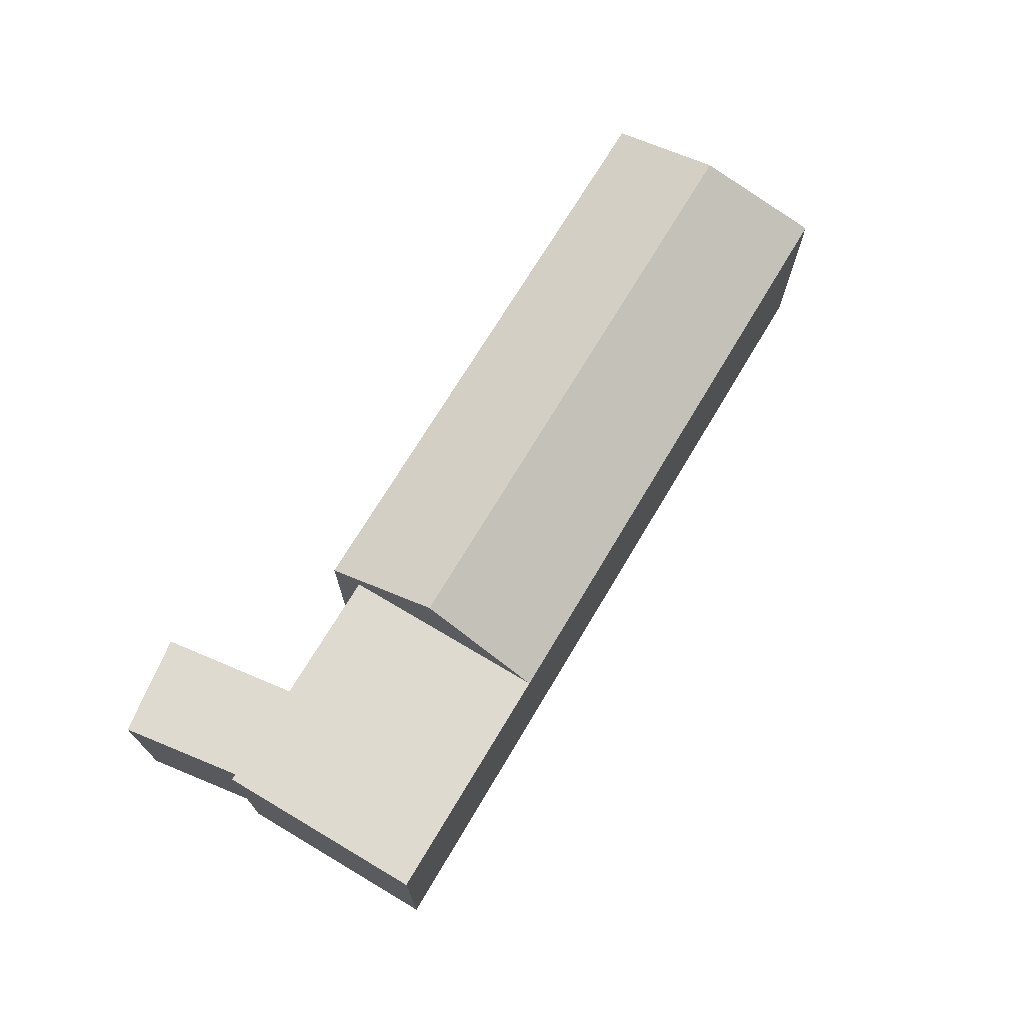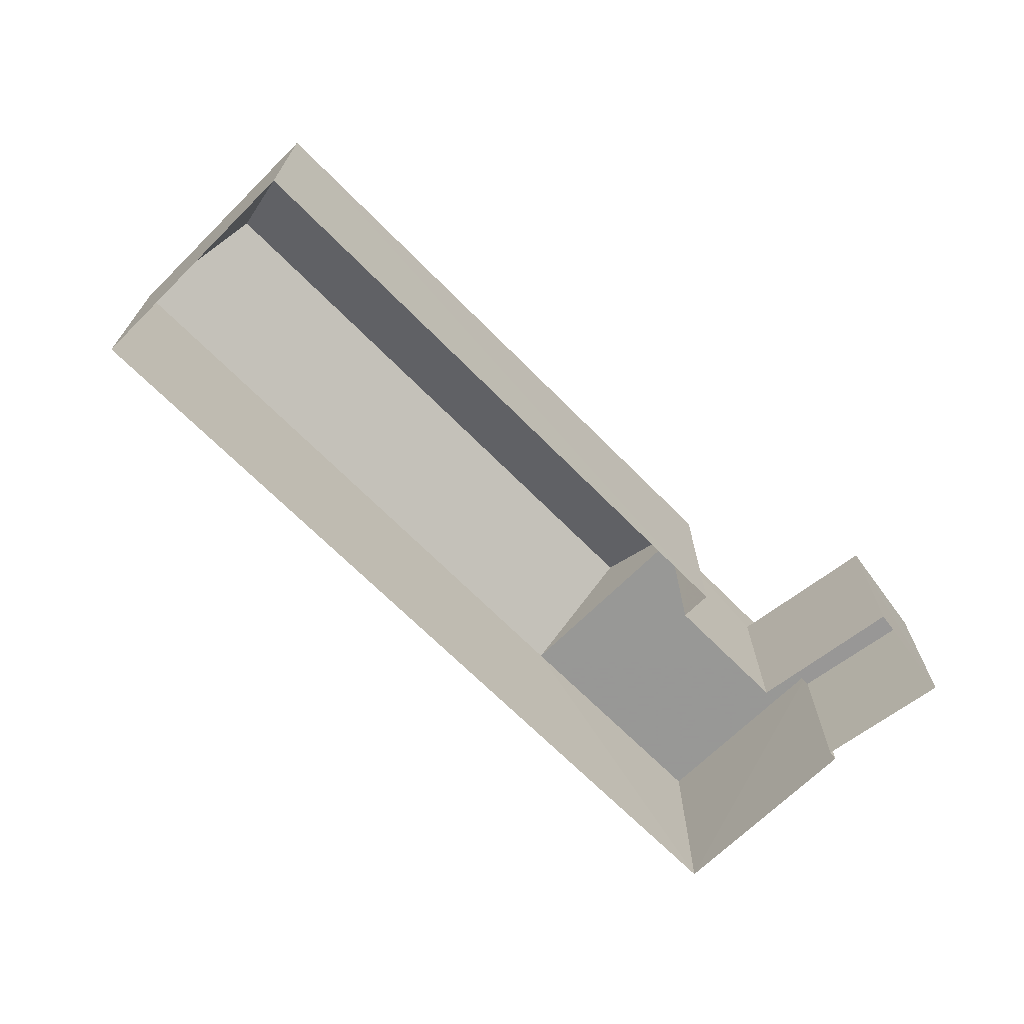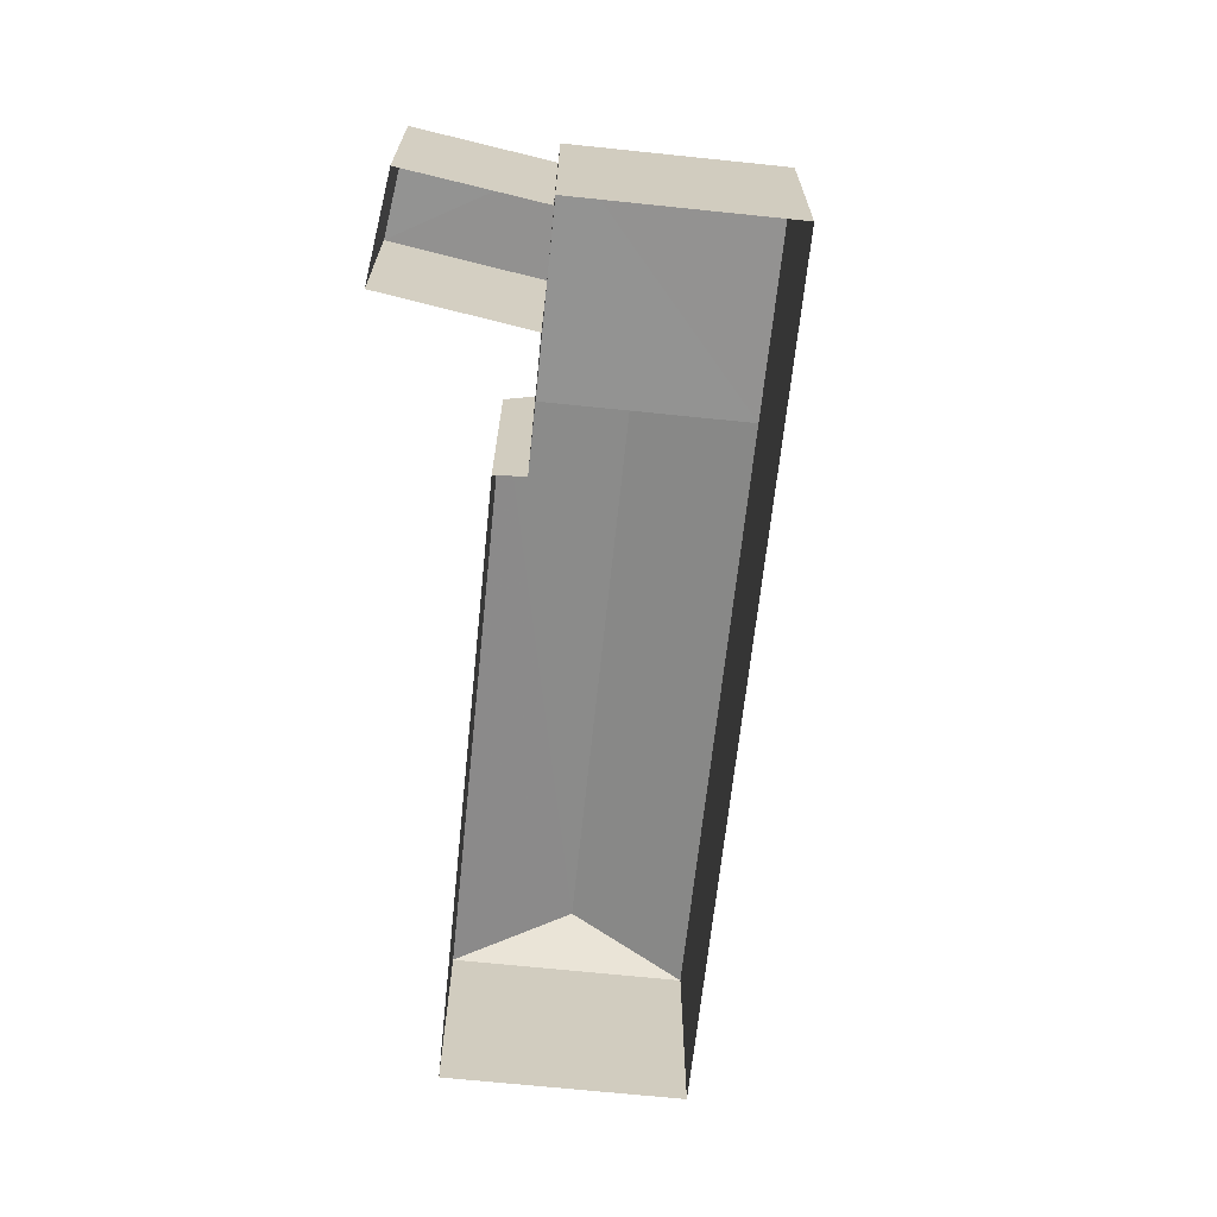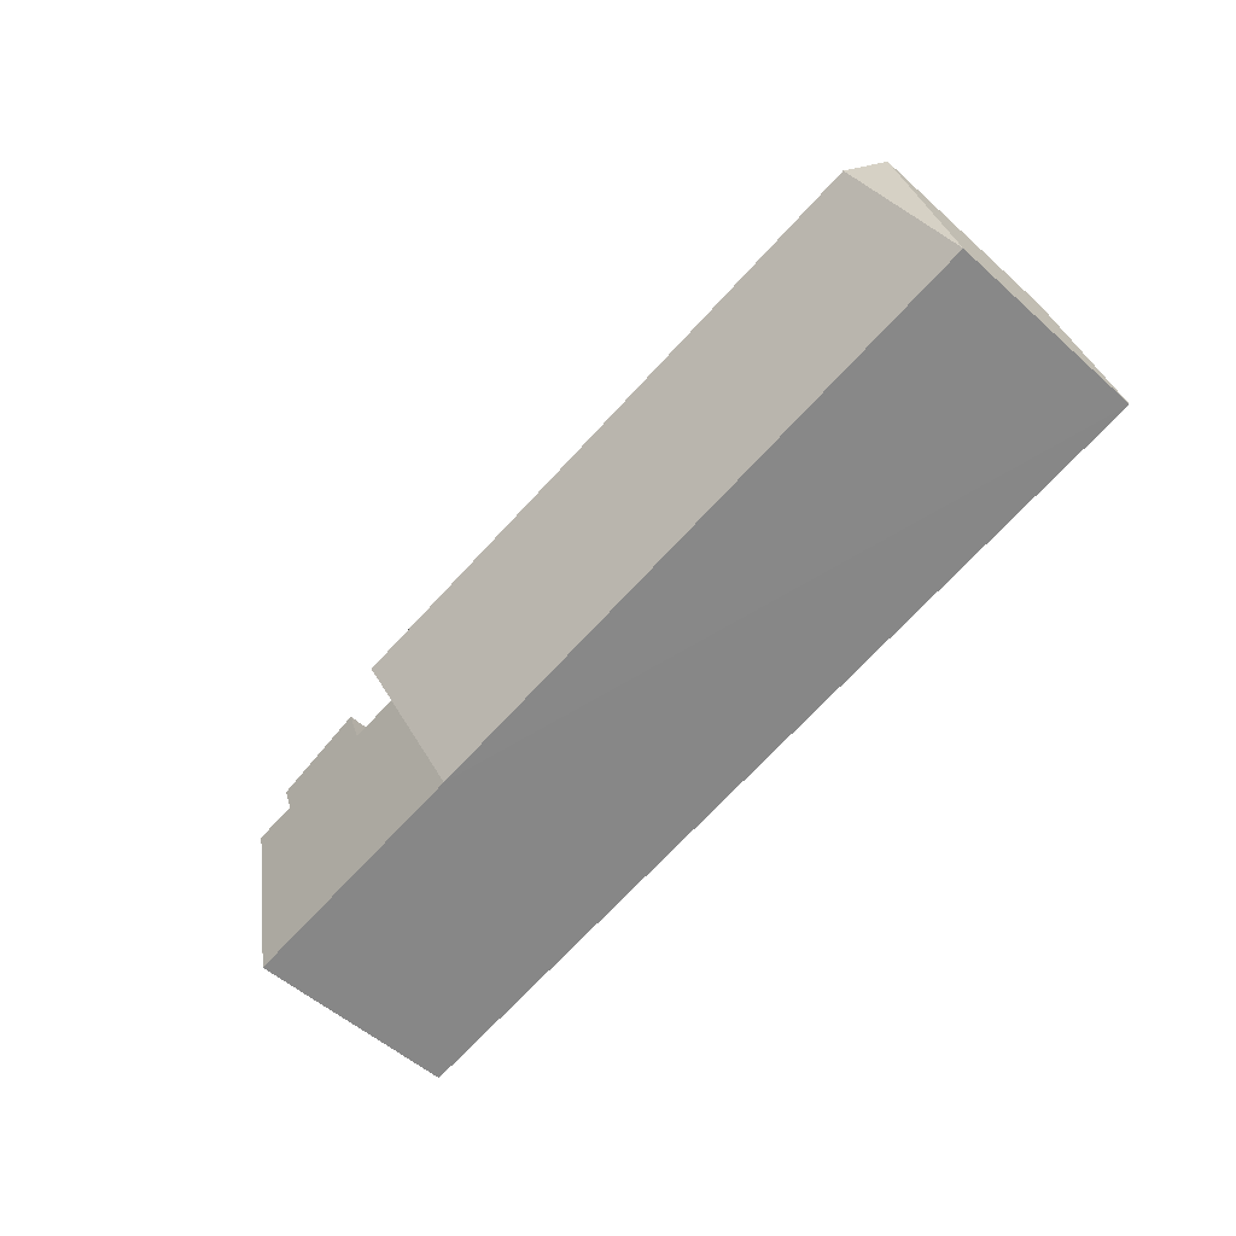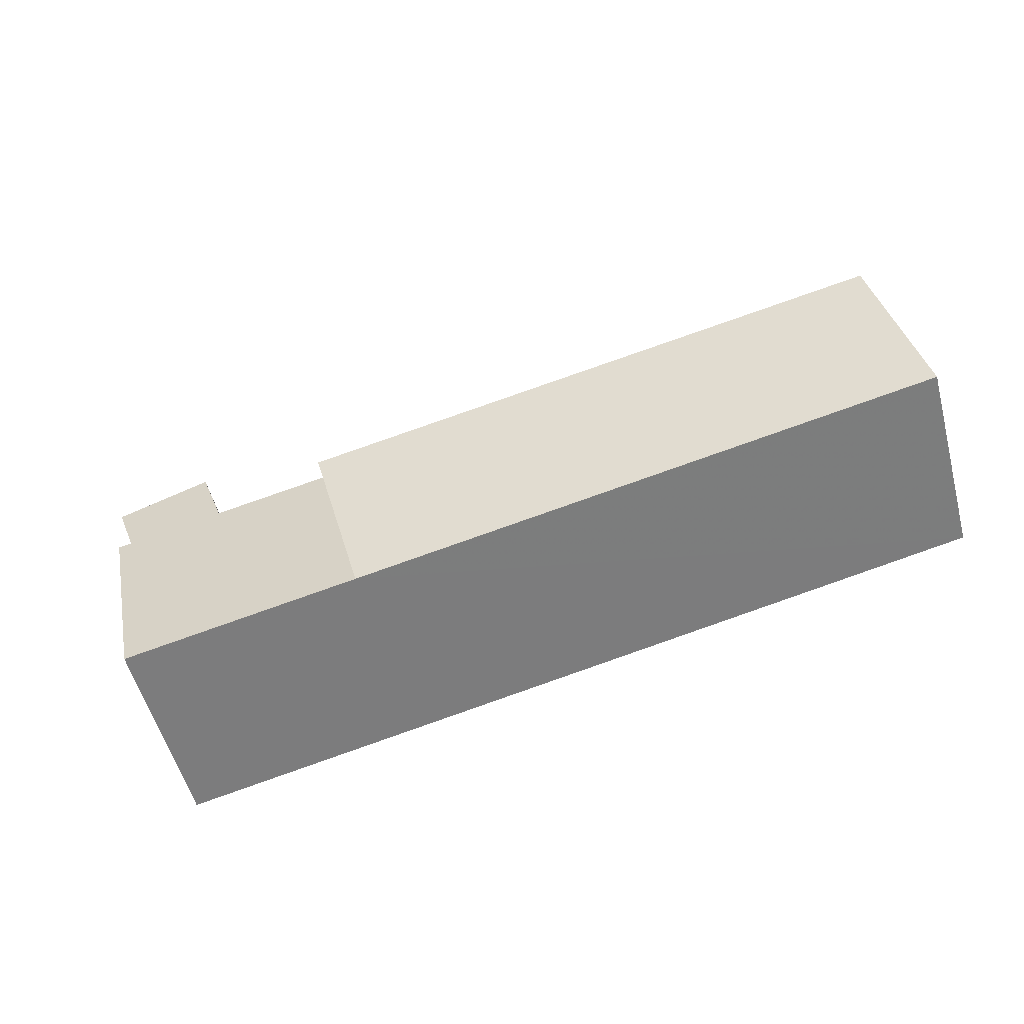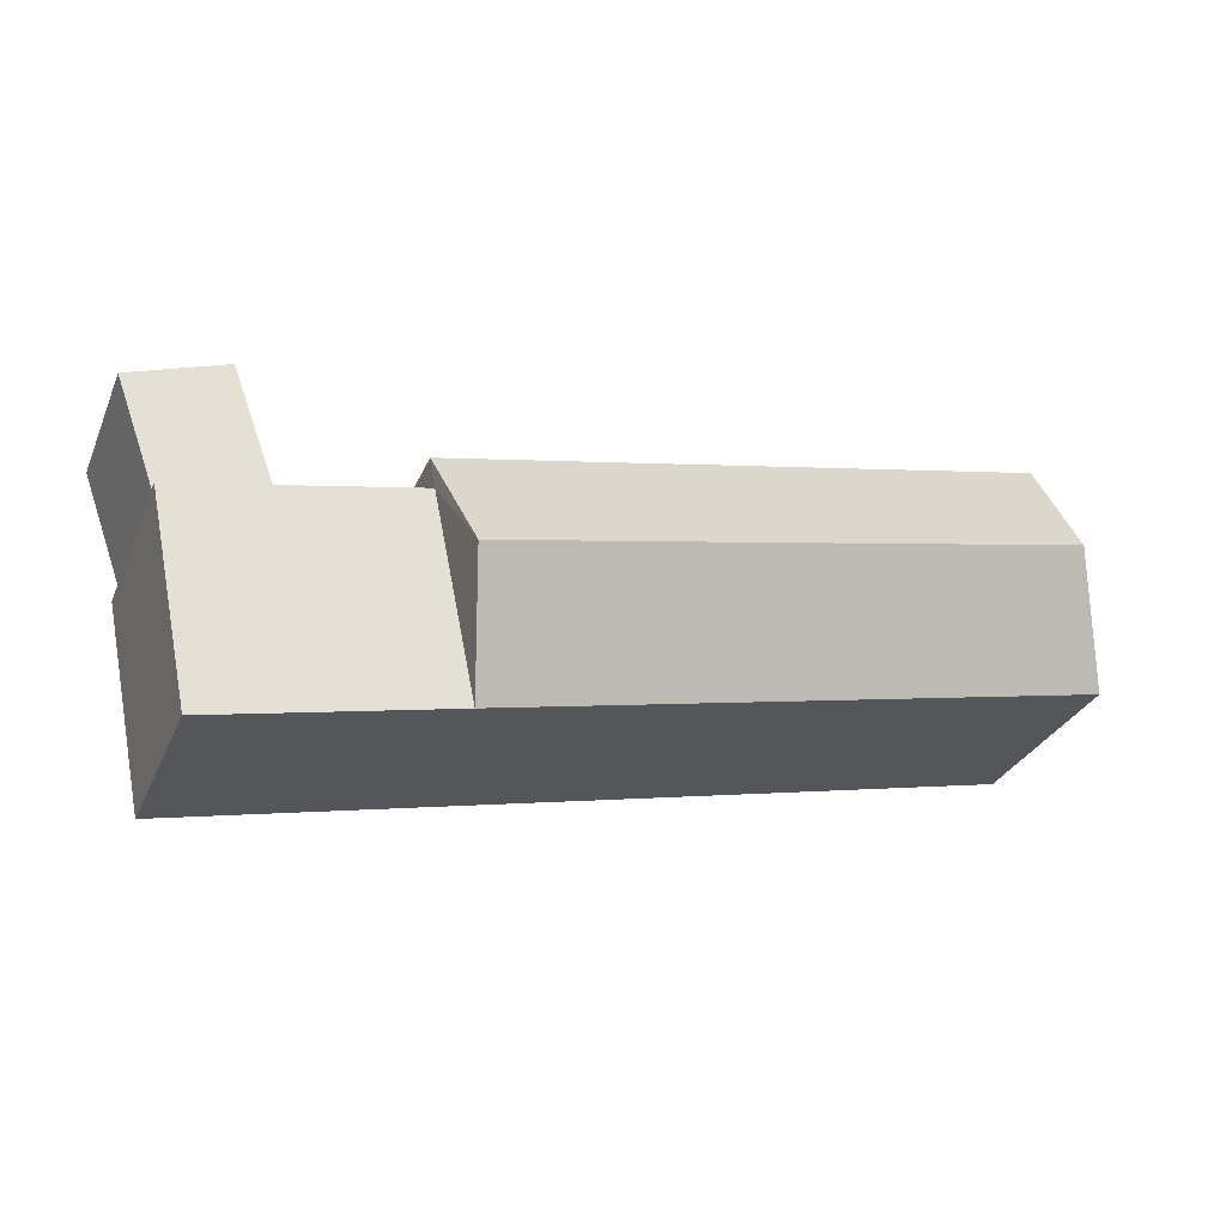
<metadata>
{"format":"obj","ext":"obj","renderer":"f3d","projection":"perspective","resolution":1024,"background":"white","views":[{"elev":70.8,"azim":-47.4,"up":"+Z"},{"elev":-68.4,"azim":146.5,"up":"+Z"},{"elev":-66.5,"azim":-84.2,"up":"+Z"},{"elev":-53.6,"azim":46.3,"up":"+Y"},{"elev":-55.4,"azim":15.2,"up":"+Y"},{"elev":-30.0,"azim":-20.8,"up":"+Y"}]}
</metadata>
<code>
v -3.111e+05 4.301e+04 3.608
v -3.111e+05 4.3e+04 3.604
v -3.111e+05 4.3e+04 3.601
v -3.111e+05 4.3e+04 3.596
v -3.111e+05 4.3e+04 3.602
v -3.111e+05 4.3e+04 3.601
v -3.111e+05 4.3e+04 3.602
v -3.111e+05 4.3e+04 3.599
v -3.111e+05 4.3e+04 3.6
v -3.111e+05 4.3e+04 3.599
v -3.111e+05 4.3e+04 9.267
v -3.111e+05 4.301e+04 7.803
v -3.111e+05 4.3e+04 7.797
v -3.111e+05 4.3e+04 9.265
v -3.111e+05 4.3e+04 7.794
v -3.111e+05 4.3e+04 7.8
v -3.111e+05 4.3e+04 6.964
v -3.111e+05 4.3e+04 6.967
v -3.111e+05 4.3e+04 6.966
v -3.111e+05 4.3e+04 6.965
v -3.111e+05 4.3e+04 7.794
v -3.111e+05 4.3e+04 7.792
v -3.111e+05 4.3e+04 7.797
f 1 2 3
f 2 4 3
f 1 3 5
f 6 7 8
f 7 9 8
f 4 10 8
f 3 4 9
f 9 4 8
f 11 12 13
f 14 11 13
f 11 15 16
f 11 14 15
f 11 16 12
f 17 18 19
f 17 20 18
f 15 21 22
f 15 23 21
f 21 10 4
f 22 21 4
f 18 7 6
f 19 18 6
f 9 7 18
f 20 9 18
f 8 19 6
f 8 17 19
f 12 1 5
f 13 12 5
f 2 15 4
f 4 15 22
f 16 15 2
f 8 10 17
f 10 21 17
f 9 20 3
f 20 21 23
f 17 21 20
f 3 20 23
f 5 3 13
f 13 23 14
f 23 15 14
f 3 23 13
f 12 2 1
f 12 16 2

</code>
